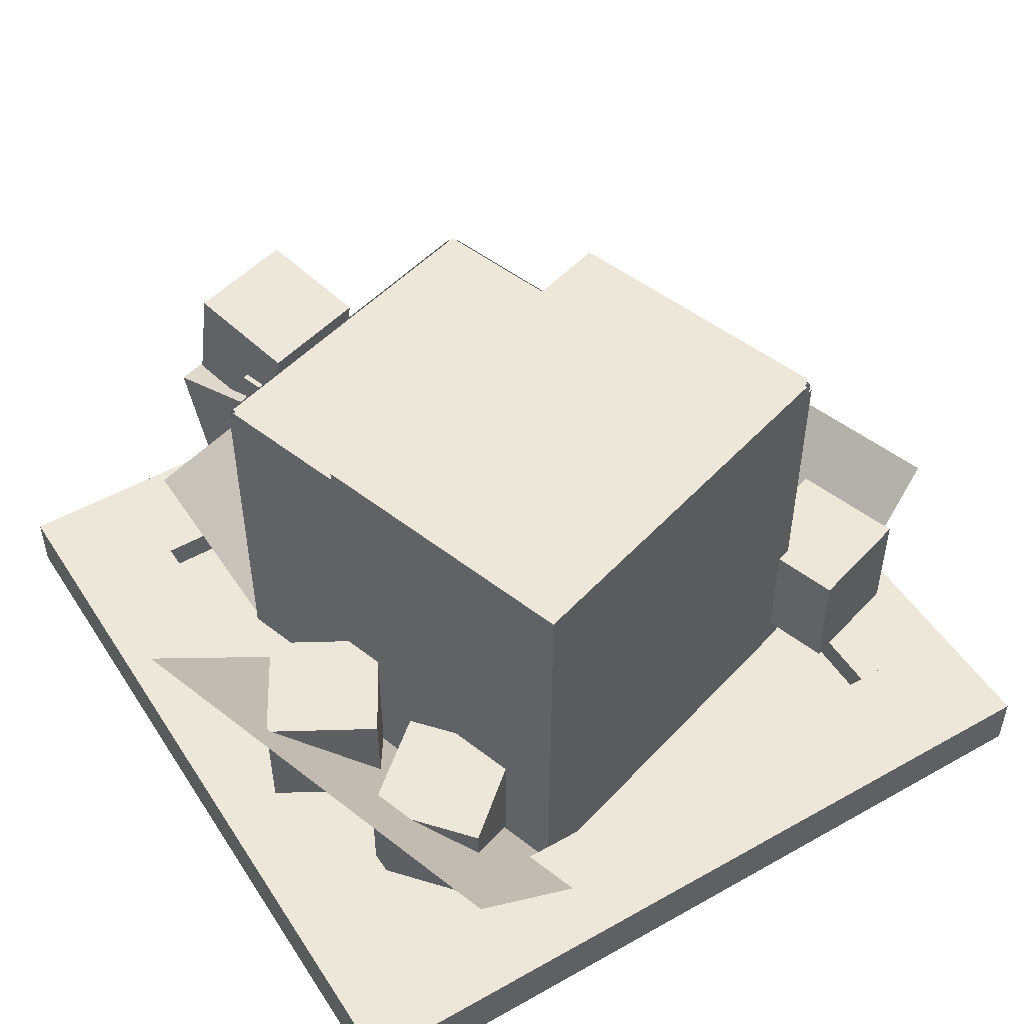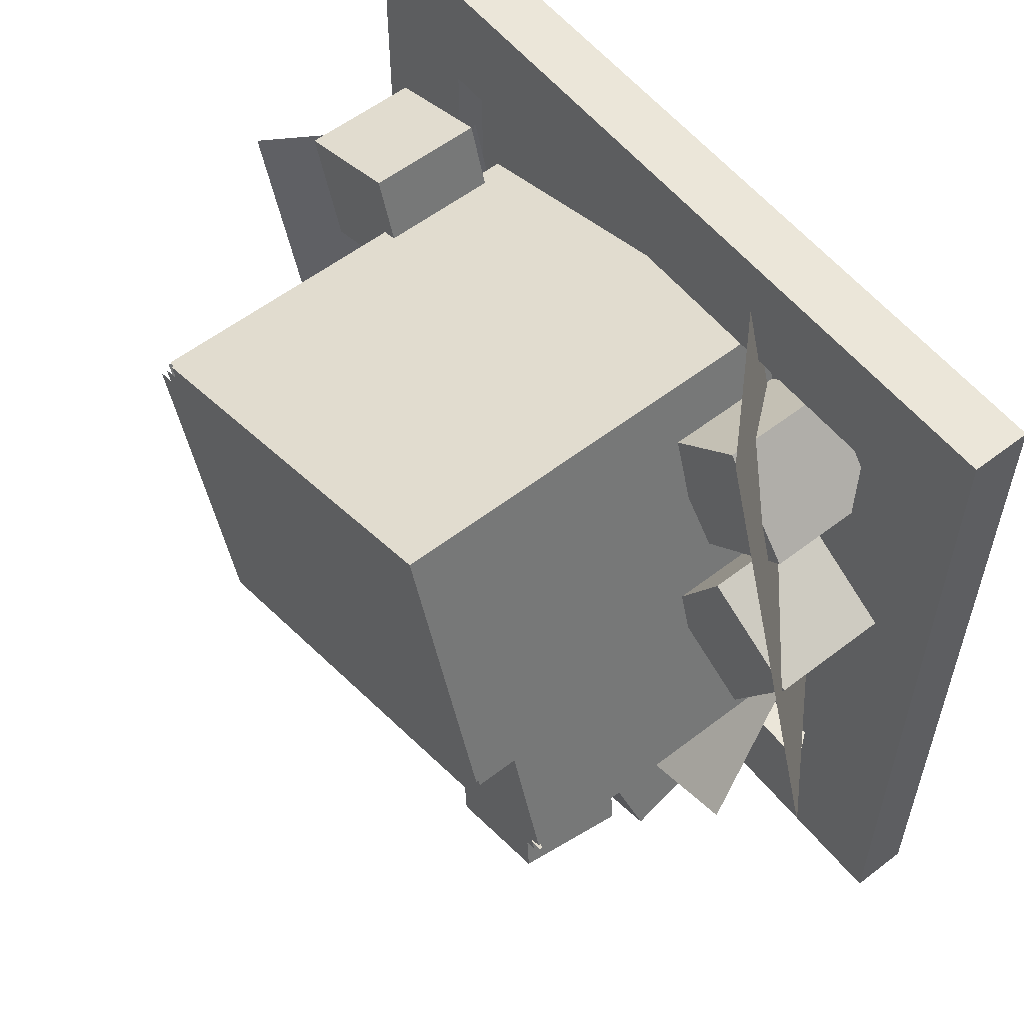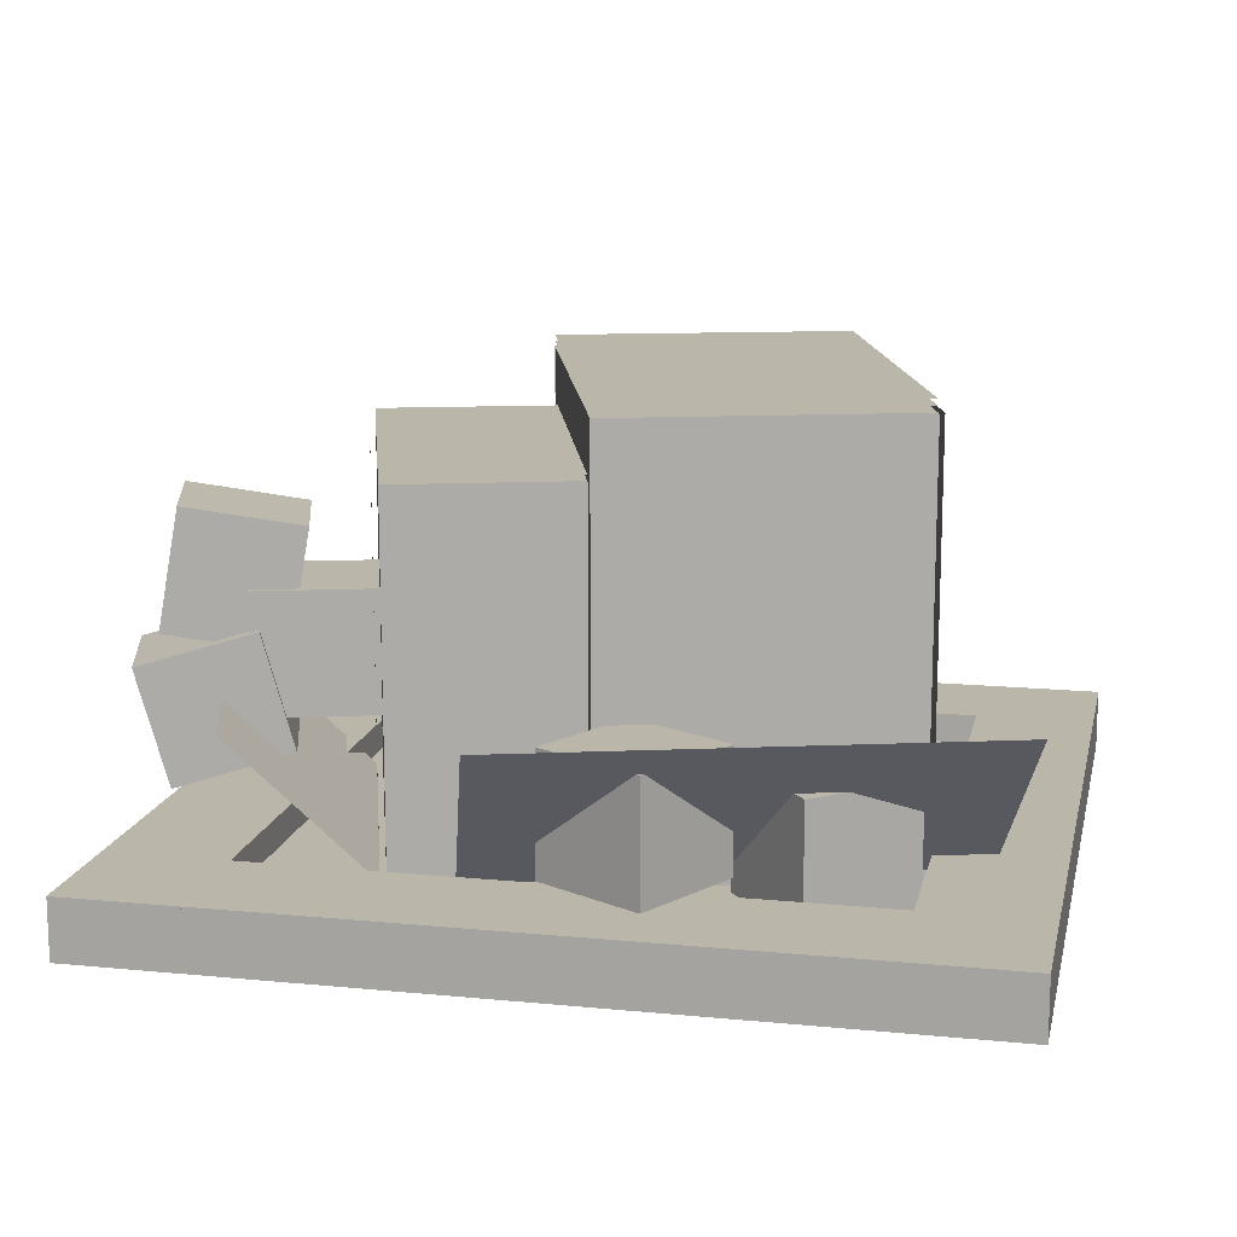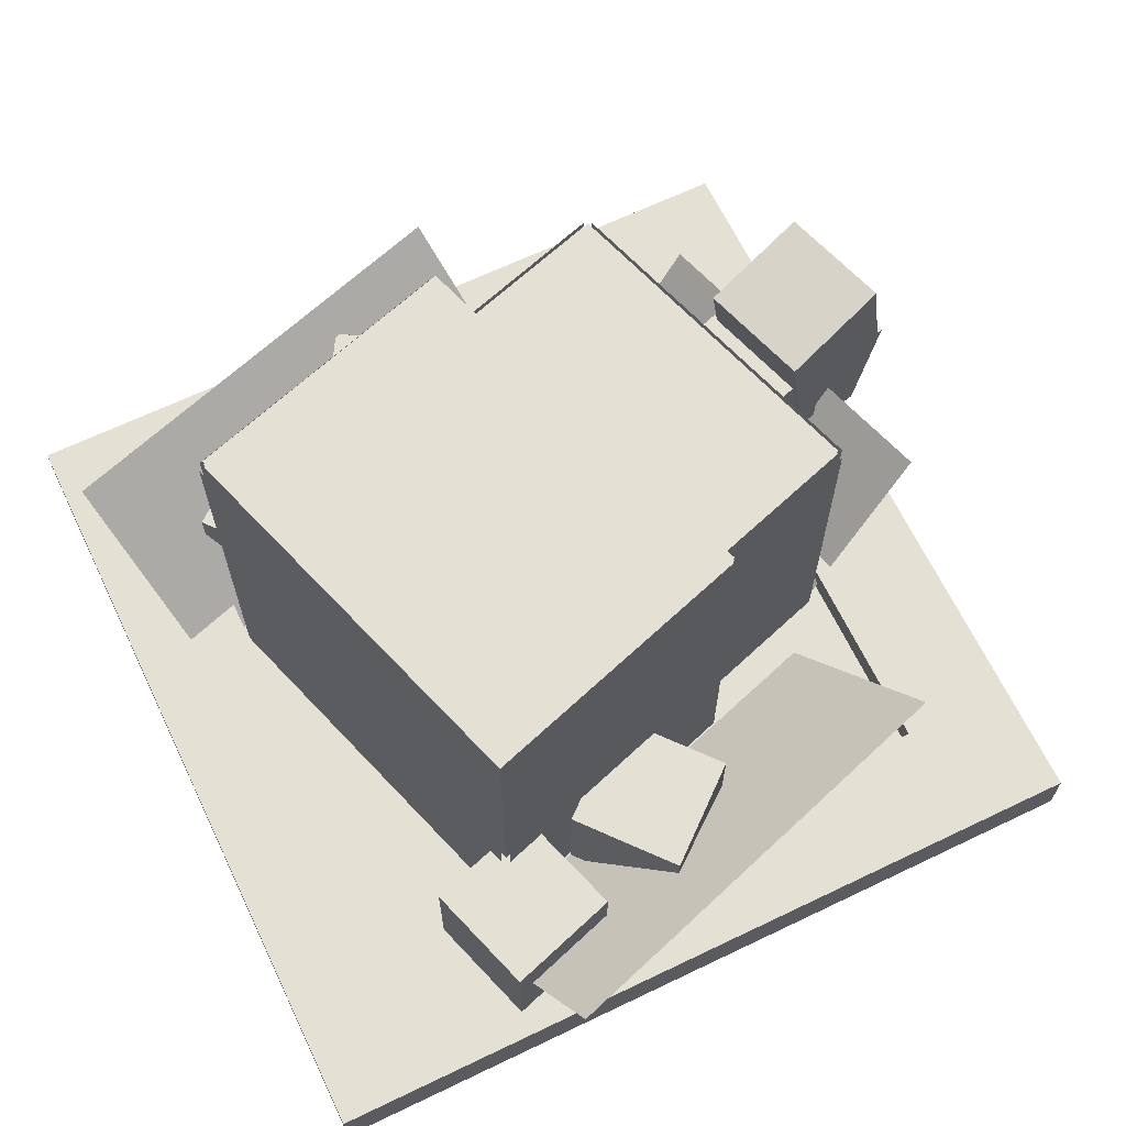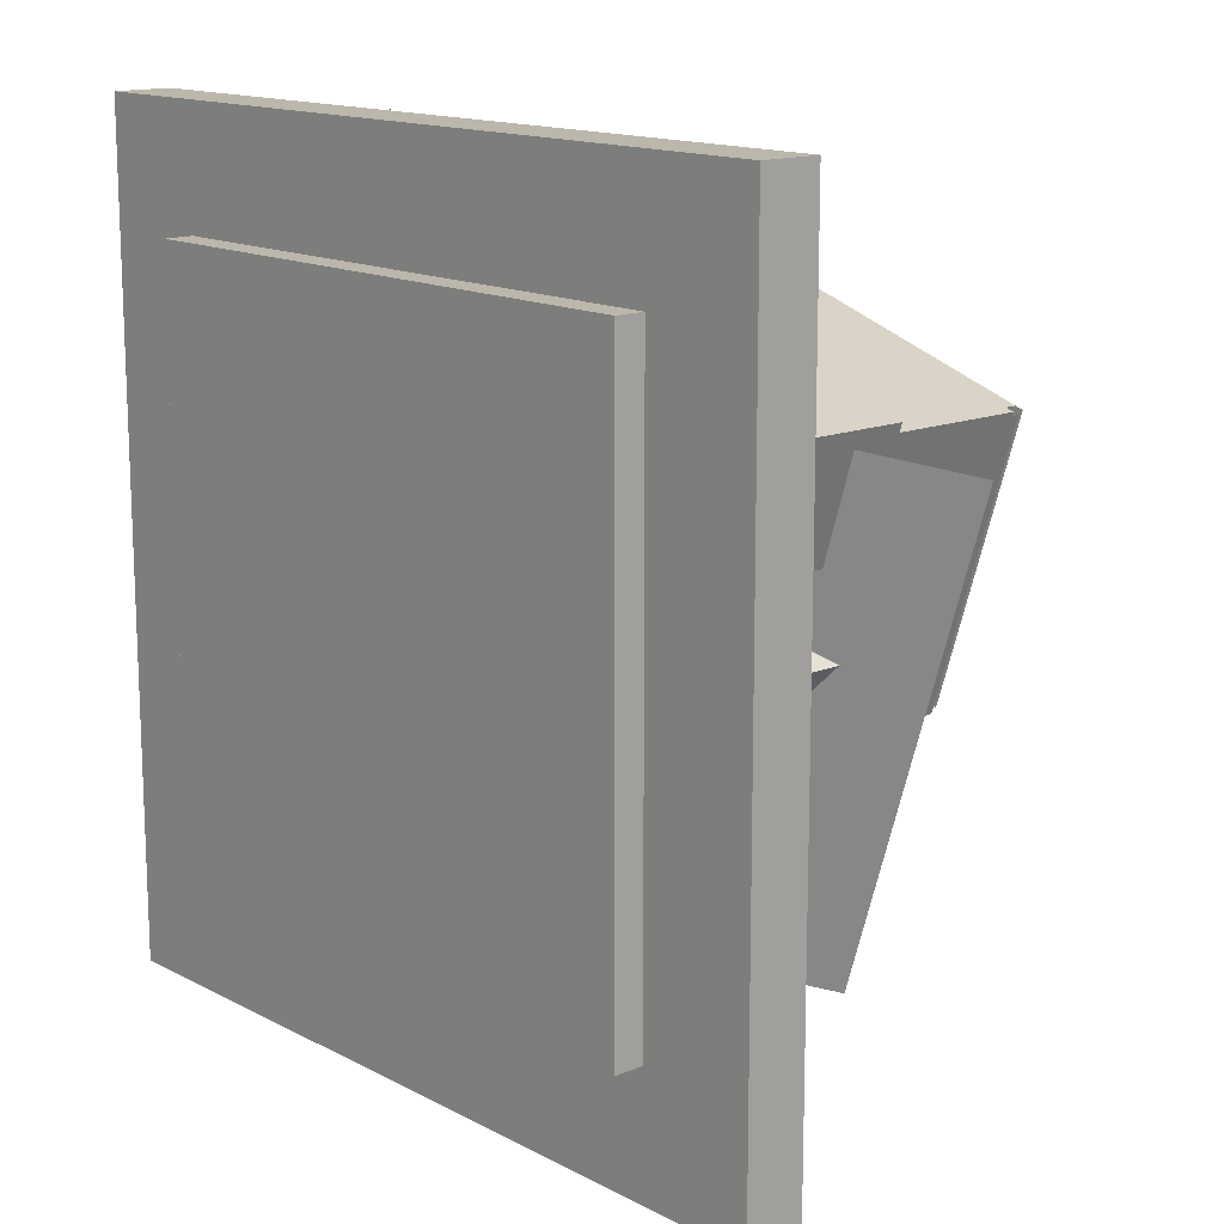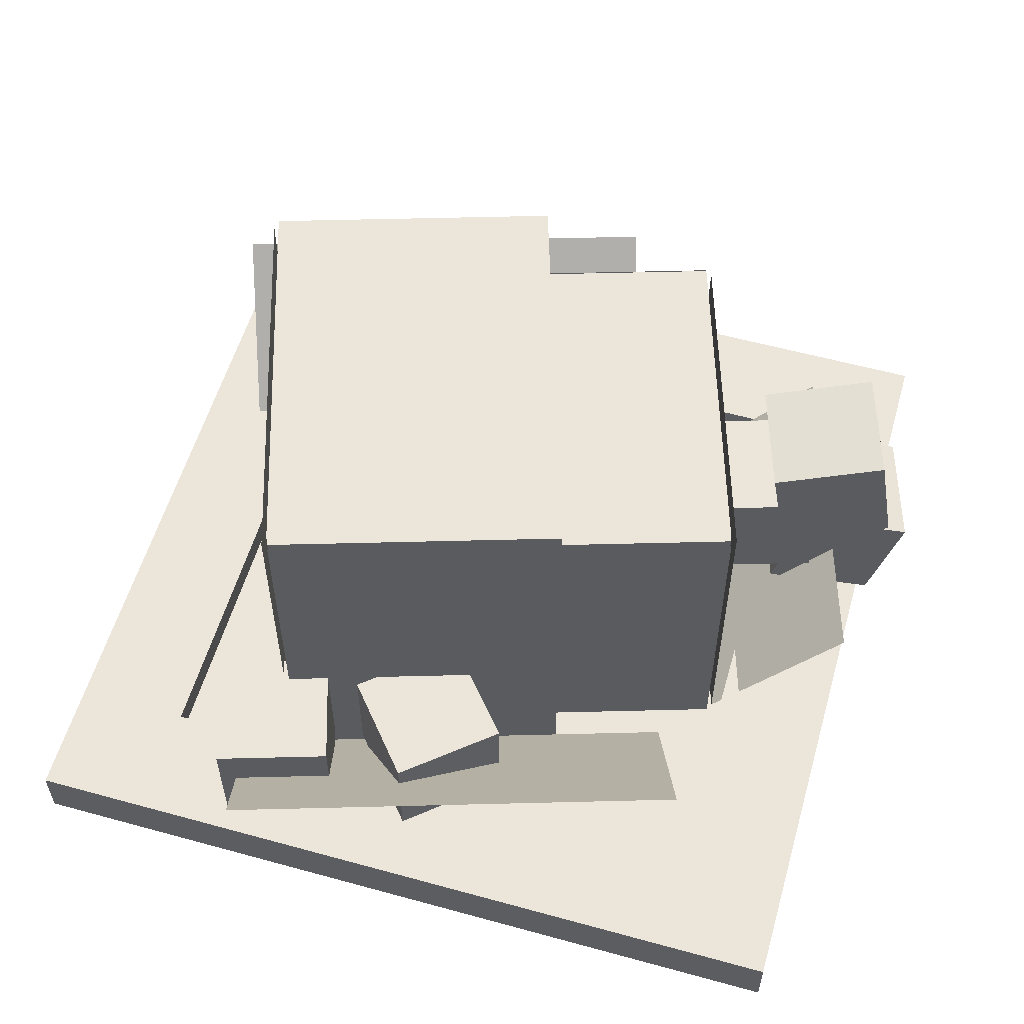
<metadata>
{"format":"obj","ext":"obj","renderer":"f3d","projection":"perspective","resolution":1024,"background":"white","views":[{"elev":49.7,"azim":-31.8,"up":"+Y"},{"elev":56.9,"azim":-128.7,"up":"+Z"},{"elev":14.0,"azim":-77.8,"up":"+Y"},{"elev":65.9,"azim":64.3,"up":"+Y"},{"elev":14.4,"azim":48.6,"up":"+Z"},{"elev":56.8,"azim":106.0,"up":"+Y"}]}
</metadata>
<code>
o cube
v 0.4375 0.09375 -0.3125
v 0.4375 0.09375 -0.4375
v 0.4375 0.03125 -0.3125
v 0.4375 0.03125 -0.4375
v -0.4375 0.09375 -0.4375
v -0.4375 0.09375 -0.3125
v -0.4375 0.03125 -0.4375
v -0.4375 0.03125 -0.3125
f 4 7 5 2
f 3 4 2 1
f 8 3 1 6
f 7 8 6 5
f 6 1 2 5
f 7 4 3 8
o cube
v 0.3125 0.0625 0.3125
v 0.3125 0.0625 -0.3125
v 0.3125 0 0.3125
v 0.3125 0 -0.3125
v -0.3125 0.0625 -0.3125
v -0.3125 0.0625 0.3125
v -0.3125 0 -0.3125
v -0.3125 0 0.3125
f 12 15 13 10
f 11 12 10 9
f 16 11 9 14
f 15 16 14 13
f 14 9 10 13
f 15 12 11 16
o cube
v 0.4375 0.09375 0.4375
v 0.4375 0.09375 0.3125
v 0.4375 0.03125 0.4375
v 0.4375 0.03125 0.3125
v -0.4375 0.09375 0.3125
v -0.4375 0.09375 0.4375
v -0.4375 0.03125 0.3125
v -0.4375 0.03125 0.4375
f 20 23 21 18
f 19 20 18 17
f 24 19 17 22
f 23 24 22 21
f 22 17 18 21
f 23 20 19 24
o cube
v 0.4375 0.09375 0.3125
v 0.4375 0.09375 -0.3125
v 0.4375 0.03125 0.3125
v 0.4375 0.03125 -0.3125
v 0.3125 0.09375 -0.3125
v 0.3125 0.09375 0.3125
v 0.3125 0.03125 -0.3125
v 0.3125 0.03125 0.3125
f 28 31 29 26
f 27 28 26 25
f 32 27 25 30
f 31 32 30 29
f 30 25 26 29
f 31 28 27 32
o cube
v -0.3125 0.09375 0.3125
v -0.3125 0.09375 -0.3125
v -0.3125 0.03125 0.3125
v -0.3125 0.03125 -0.3125
v -0.4375 0.09375 -0.3125
v -0.4375 0.09375 0.3125
v -0.4375 0.03125 -0.3125
v -0.4375 0.03125 0.3125
f 36 39 37 34
f 35 36 34 33
f 40 35 33 38
f 39 40 38 37
f 38 33 34 37
f 39 36 35 40
o cube
v 0.2838 0.5 0.1726
v 0.1898 0.5 -0.1254
v 0.2838 0.0625 0.1726
v 0.1898 0.0625 -0.1254
v -0.2274 0.5 0.006172
v -0.1334 0.5 0.3042
v -0.2274 0.0625 0.006172
v -0.1334 0.0625 0.3042
f 44 47 45 42
f 43 44 42 41
f 48 43 41 46
f 47 48 46 45
f 46 41 42 45
f 47 44 43 48
o cube
v 0.16 0.4375 -0.116
v 0.1036 0.4375 -0.2948
v 0.16 0.0625 -0.116
v 0.1036 0.0625 -0.2948
v -0.254 0.4375 -0.182
v -0.1976 0.4375 -0.003225
v -0.254 0.0625 -0.182
v -0.1976 0.0625 -0.003225
f 52 55 53 50
f 51 52 50 49
f 56 51 49 54
f 55 56 54 53
f 54 49 50 53
f 55 52 51 56
o cube
v 0.003225 0.3125 -0.1976
v -0.05316 0.3125 -0.3764
v 0.003225 0.1875 -0.1976
v -0.05316 0.1875 -0.3764
v -0.1724 0.3125 -0.3388
v -0.116 0.3125 -0.16
v -0.1724 0.1875 -0.3388
v -0.116 0.1875 -0.16
f 60 63 61 58
f 59 60 58 57
f 64 59 57 62
f 63 64 62 61
f 62 57 58 61
f 63 60 59 64
o cube
v -0.02917 0.3729 -0.3211
v -0.06618 0.3946 -0.4385
v -0.03569 0.2498 -0.3418
v -0.07271 0.2715 -0.4592
v -0.1854 0.3946 -0.4009
v -0.1484 0.3729 -0.2835
v -0.1919 0.2715 -0.4216
v -0.1549 0.2498 -0.3042
f 68 71 69 66
f 67 68 66 65
f 72 67 65 70
f 71 72 70 69
f 70 65 66 69
f 71 68 67 72
o cube
v -0.05601 0.2743 -0.3647
v -0.09232 0.242 -0.4799
v -0.04629 0.1536 -0.3339
v -0.08259 0.1212 -0.449
v -0.2115 0.242 -0.4423
v -0.1752 0.2743 -0.3271
v -0.2018 0.1212 -0.4114
v -0.1655 0.1536 -0.2963
f 76 79 77 74
f 75 76 74 73
f 80 75 73 78
f 79 80 78 77
f 78 73 74 77
f 79 76 75 80
o cube
v 0.2838 0.5063 0.1726
v 0.1898 0.5063 -0.1254
v 0.2838 0.5063 0.1726
v 0.1898 0.5063 -0.1254
v -0.2274 0.5063 0.006172
v -0.1334 0.5063 0.3042
v -0.2274 0.5063 0.006172
v -0.1334 0.5063 0.3042
f 84 87 85 82
f 83 84 82 81
f 88 83 81 86
f 87 88 86 85
f 86 81 82 85
f 87 84 83 88
o cube
v 0.2857 0.5 0.1786
v 0.2857 0.5 0.1786
v 0.2857 0.0625 0.1786
v 0.2857 0.0625 0.1786
v -0.1316 0.5 0.3102
v -0.1316 0.5 0.3102
v -0.1316 0.0625 0.3102
v -0.1316 0.0625 0.3102
f 92 95 93 90
f 91 92 90 89
f 96 91 89 94
f 95 96 94 93
f 94 89 90 93
f 95 92 91 96
o cube
v 0.2898 0.5 0.1708
v 0.1958 0.5 -0.1273
v 0.2898 0.0625 0.1708
v 0.1958 0.0625 -0.1273
v 0.1958 0.5 -0.1273
v 0.2898 0.5 0.1708
v 0.1958 0.0625 -0.1273
v 0.2898 0.0625 0.1708
f 100 103 101 98
f 99 100 98 97
f 104 99 97 102
f 103 104 102 101
f 102 97 98 101
f 103 100 99 104
o cube
v -0.1394 0.5 0.3061
v -0.2334 0.5 0.008051
v -0.1394 0.0625 0.3061
v -0.2334 0.0625 0.008051
v -0.2334 0.5 0.008051
v -0.1394 0.5 0.3061
v -0.2334 0.0625 0.008051
v -0.1394 0.0625 0.3061
f 108 111 109 106
f 107 108 106 105
f 112 107 105 110
f 111 112 110 109
f 110 105 106 109
f 111 108 107 112
o cube
v 0.16 0.4437 -0.116
v 0.1036 0.4437 -0.2948
v 0.16 0.4437 -0.116
v 0.1036 0.4437 -0.2948
v -0.254 0.4437 -0.182
v -0.1976 0.4437 -0.003225
v -0.254 0.4437 -0.182
v -0.1976 0.4437 -0.003225
f 116 119 117 114
f 115 116 114 113
f 120 115 113 118
f 119 120 118 117
f 118 113 114 117
f 119 116 115 120
o cube
v 0.166 0.4375 -0.1179
v 0.1096 0.4375 -0.2967
v 0.166 0.0625 -0.1179
v 0.1096 0.0625 -0.2967
v 0.1096 0.4375 -0.2967
v 0.166 0.4375 -0.1179
v 0.1096 0.0625 -0.2967
v 0.166 0.0625 -0.1179
f 124 127 125 122
f 123 124 122 121
f 128 123 121 126
f 127 128 126 125
f 126 121 122 125
f 127 124 123 128
o cube
v -0.2036 0.4375 -0.001346
v -0.26 0.4375 -0.1802
v -0.2036 0.0625 -0.001346
v -0.26 0.0625 -0.1802
v -0.26 0.4375 -0.1802
v -0.2036 0.4375 -0.001346
v -0.26 0.0625 -0.1802
v -0.2036 0.0625 -0.001346
f 132 135 133 130
f 131 132 130 129
f 136 131 129 134
f 135 136 134 133
f 134 129 130 133
f 135 132 131 136
o cube
v 0.1018 0.4375 -0.3008
v 0.1018 0.4375 -0.3008
v 0.1018 0.0625 -0.3008
v 0.1018 0.0625 -0.3008
v -0.2559 0.4375 -0.188
v -0.2559 0.4375 -0.188
v -0.2559 0.0625 -0.188
v -0.2559 0.0625 -0.188
f 140 143 141 138
f 139 140 138 137
f 144 139 137 142
f 143 144 142 141
f 142 137 138 141
f 143 140 139 144
o cube
v 0.2838 0.5125 0.1726
v 0.1898 0.5125 -0.1254
v 0.2838 0.5125 0.1726
v 0.1898 0.5125 -0.1254
v -0.2274 0.5125 0.006172
v -0.1334 0.5125 0.3042
v -0.2274 0.5125 0.006172
v -0.1334 0.5125 0.3042
f 148 151 149 146
f 147 148 146 145
f 152 147 145 150
f 151 152 150 149
f 150 145 146 149
f 151 148 147 152
o cube
v 0.371 0.2187 0.01204
v 0.2906 0.2187 -0.08372
v 0.371 0.09375 0.01204
v 0.2906 0.09375 -0.08372
v 0.1948 0.2187 -0.003368
v 0.2752 0.2187 0.09239
v 0.1948 0.09375 -0.003368
v 0.2752 0.09375 0.09239
f 156 159 157 154
f 155 156 154 153
f 160 155 153 158
f 159 160 158 157
f 158 153 154 157
f 159 156 155 160
o cube
v 0.4106 0.2188 0.2165
v 0.373 0.2188 0.09727
v 0.4106 0.09375 0.2165
v 0.373 0.09375 0.09727
v 0.2538 0.2188 0.1349
v 0.2914 0.2188 0.2541
v 0.2538 0.09375 0.1349
v 0.2914 0.09375 0.2541
f 164 167 165 162
f 163 164 162 161
f 168 163 161 166
f 167 168 166 165
f 166 161 162 165
f 167 164 163 168
o cube
v -0.1353 0.1875 0.2308
v -0.2156 0.1875 0.135
v -0.1353 0.0625 0.2308
v -0.2156 0.0625 0.135
v -0.3114 0.1875 0.2154
v -0.2311 0.1875 0.3111
v -0.3114 0.0625 0.2154
v -0.2311 0.0625 0.3111
f 172 175 173 170
f 171 172 170 169
f 176 171 169 174
f 175 176 174 173
f 174 169 170 173
f 175 172 171 176
o cube
v -0.2003 0.2187 0.03631
v -0.3086 0.2187 -0.02619
v -0.2003 0.09375 0.03631
v -0.3086 0.09375 -0.02619
v -0.3711 0.2187 0.08206
v -0.2628 0.2187 0.1446
v -0.3711 0.09375 0.08206
v -0.2628 0.09375 0.1446
f 180 183 181 178
f 179 180 178 177
f 184 179 177 182
f 183 184 182 181
f 182 177 178 181
f 183 180 179 184
o cube
v 0.4811 0.2494 0.176
v 0.3308 0.2494 -0.3009
v 0.3125 0.0726 0.2291
v 0.1622 0.0726 -0.2477
v 0.3308 0.2494 -0.3009
v 0.4811 0.2494 0.176
v 0.1622 0.0726 -0.2477
v 0.3125 0.0726 0.2291
f 188 191 189 186
f 187 188 186 185
f 192 187 185 190
f 191 192 190 189
f 190 185 186 189
f 191 188 187 192
o cube
v -0.2932 0.2494 0.4201
v -0.4436 0.2494 -0.05675
v -0.1246 0.0726 0.367
v -0.275 0.0726 -0.1099
v -0.4436 0.2494 -0.05675
v -0.2932 0.2494 0.4201
v -0.275 0.0726 -0.1099
v -0.1246 0.0726 0.367
f 196 199 197 194
f 195 196 194 193
f 200 195 193 198
f 199 200 198 197
f 198 193 194 197
f 199 196 195 200
o cube
v 0.05789 0.2085 -0.4399
v 0.05789 0.2085 -0.4399
v 0.111 0.03175 -0.2713
v 0.111 0.03175 -0.2713
v -0.2998 0.2085 -0.3272
v -0.2998 0.2085 -0.3272
v -0.2466 0.03175 -0.1586
v -0.2466 0.03175 -0.1586
f 204 207 205 202
f 203 204 202 201
f 208 203 201 206
f 207 208 206 205
f 206 201 202 205
f 207 204 203 208

</code>
